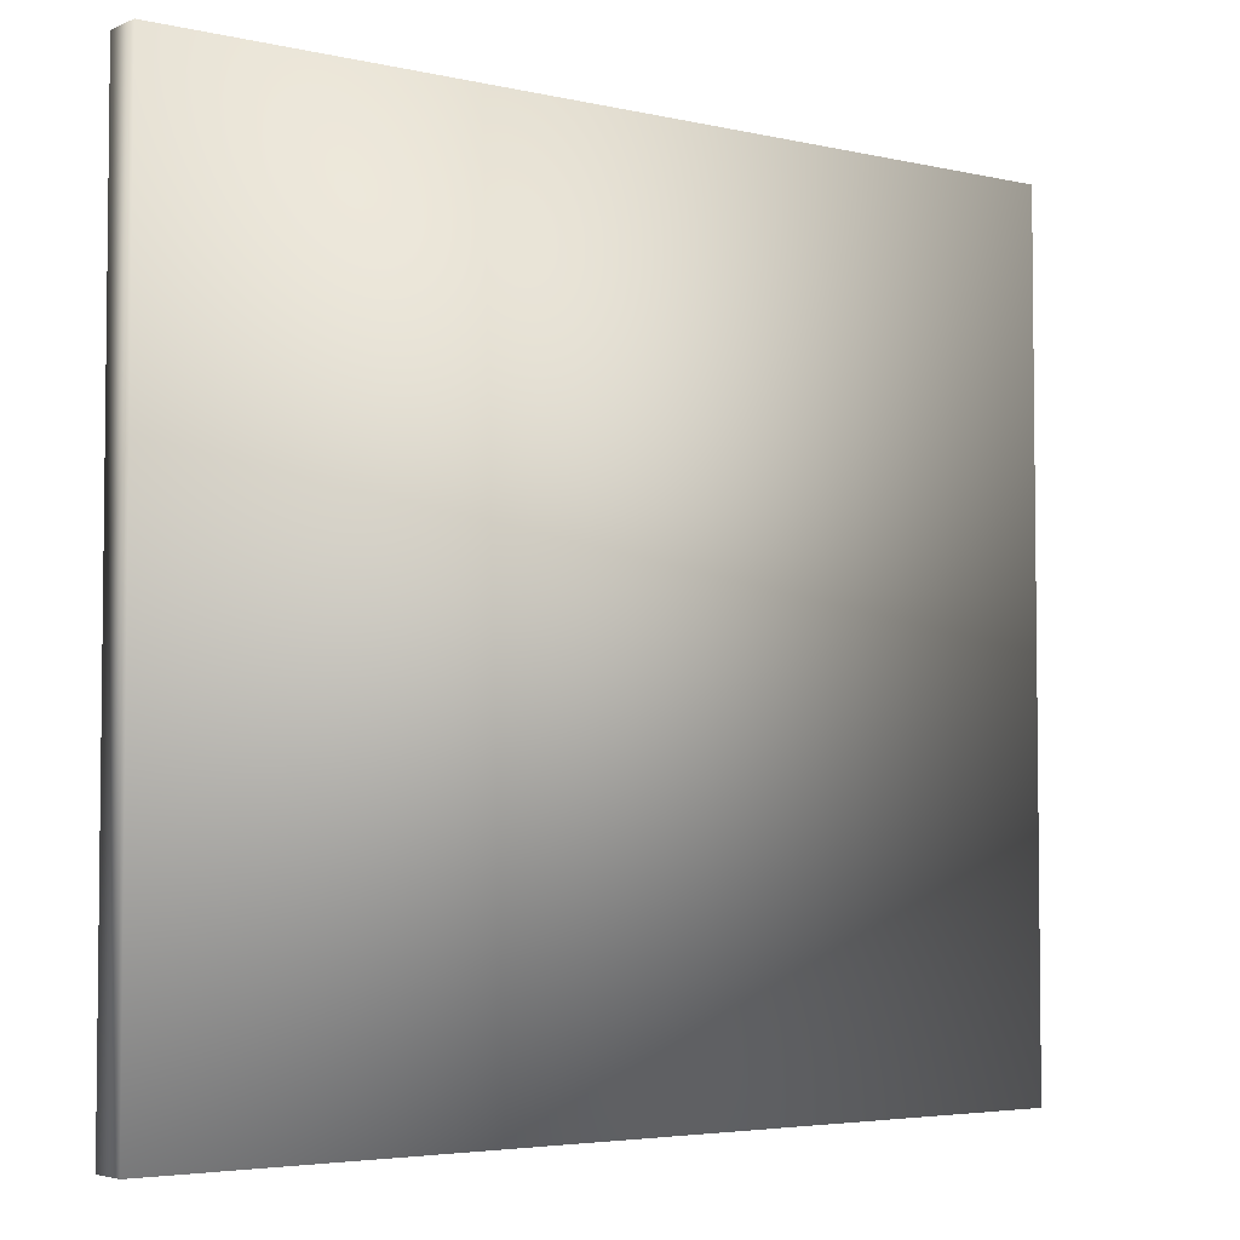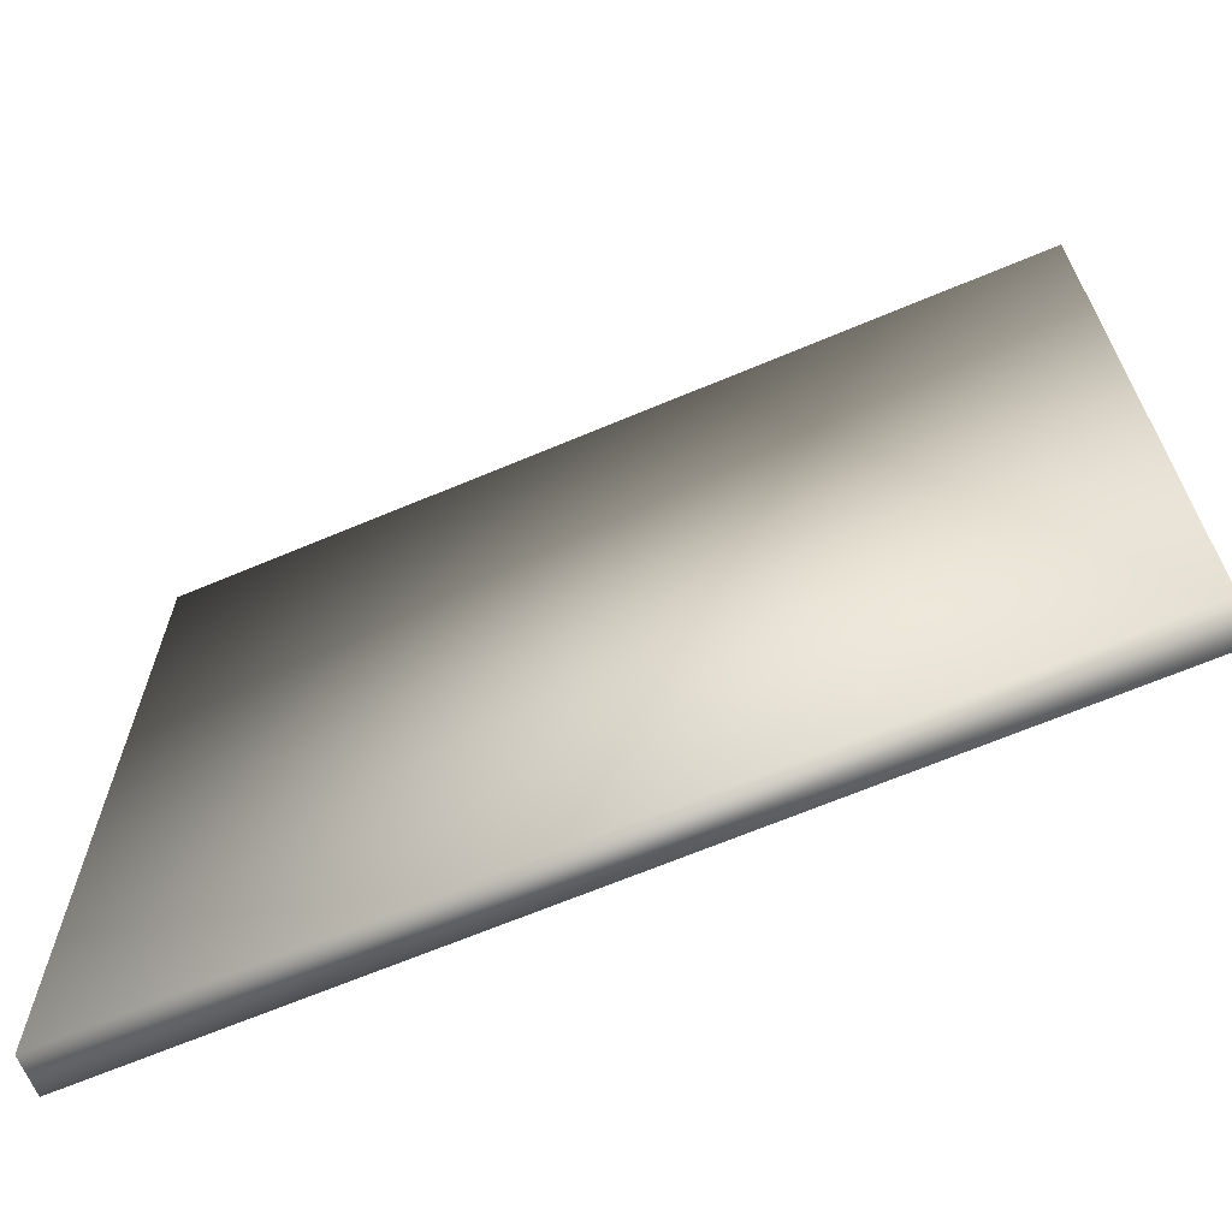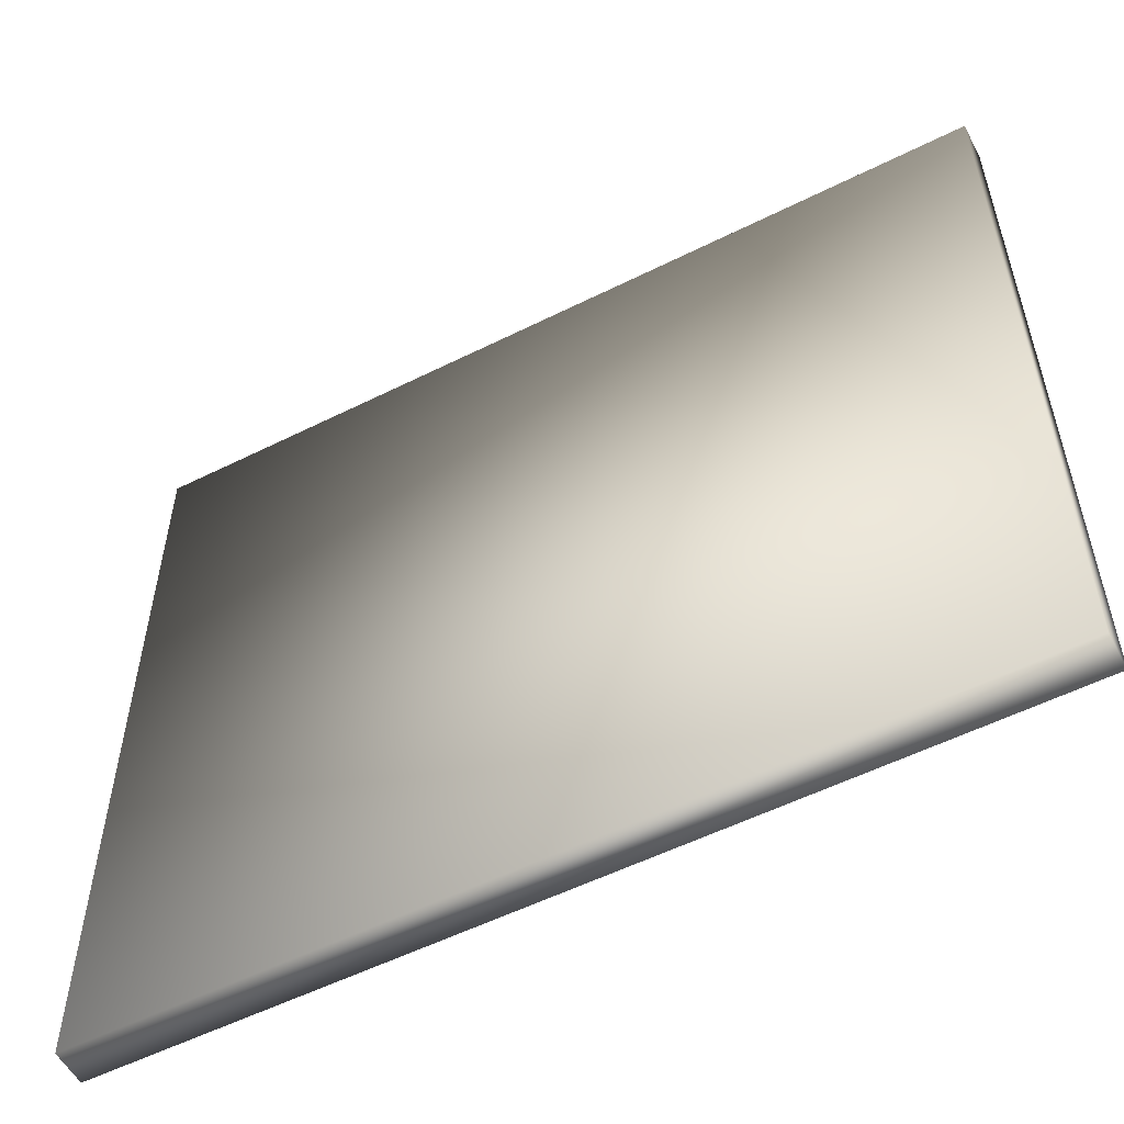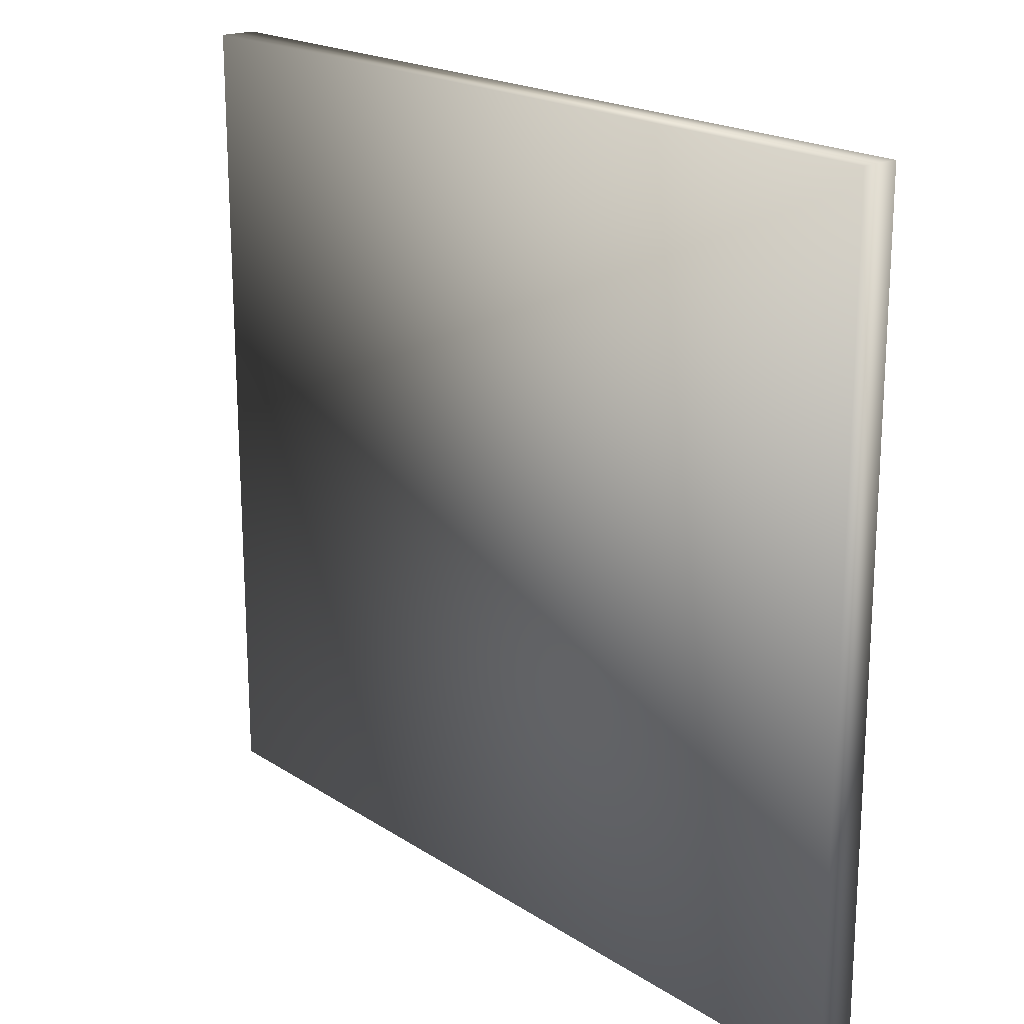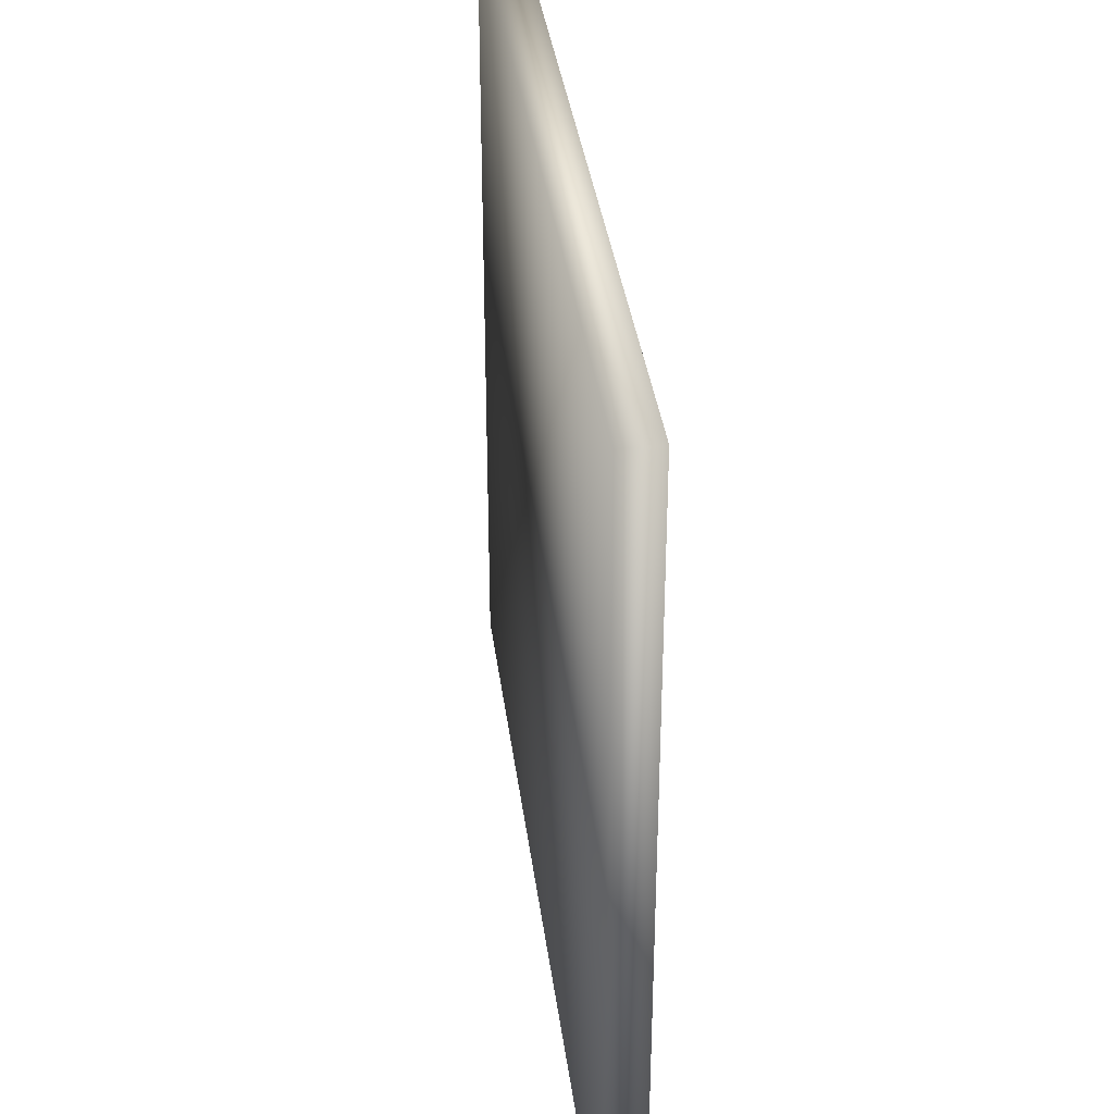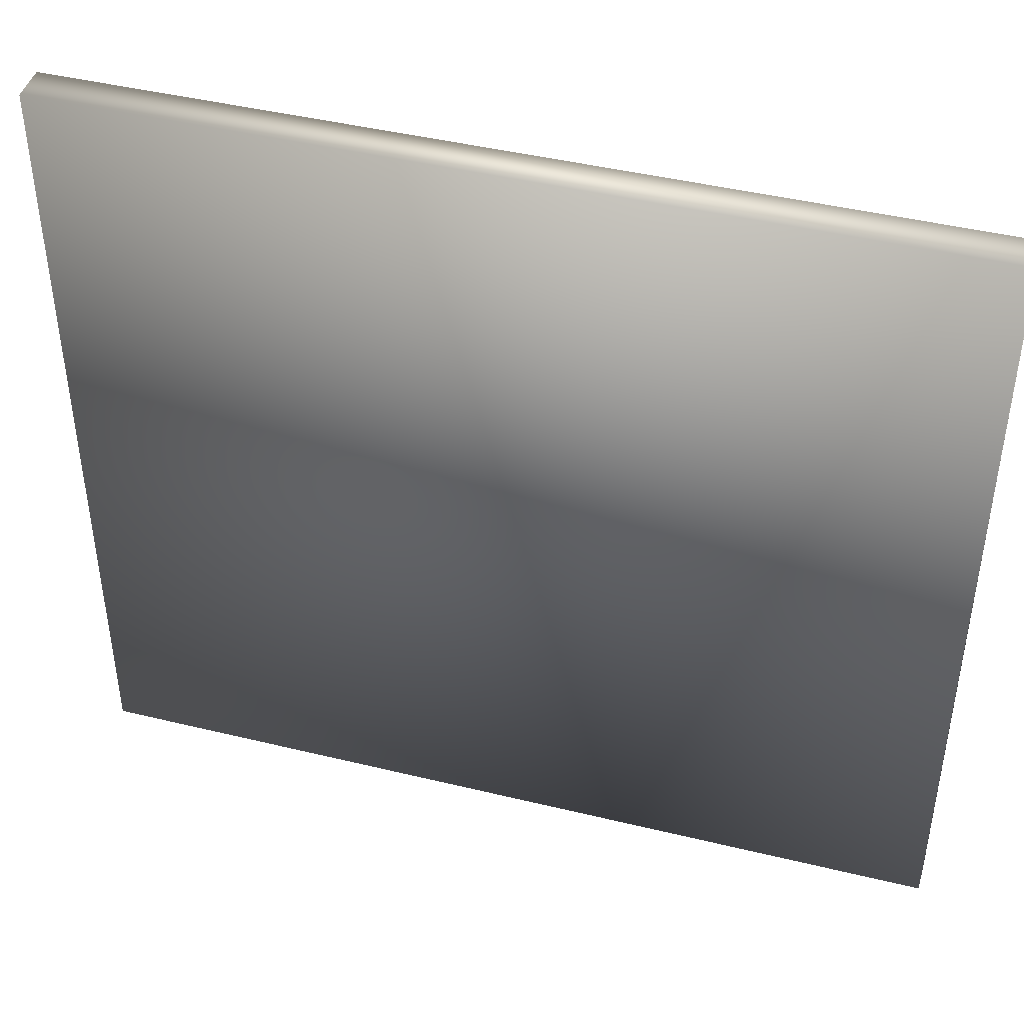
<metadata>
{"format":"obj","ext":"obj","renderer":"f3d","projection":"perspective","resolution":1024,"background":"white","views":[{"elev":-4.2,"azim":143.2,"up":"+Y"},{"elev":-66.7,"azim":22.9,"up":"+Y"},{"elev":-55.1,"azim":27.8,"up":"+Y"},{"elev":19.5,"azim":50.1,"up":"+Y"},{"elev":35.8,"azim":-97.2,"up":"+Y"},{"elev":43.9,"azim":-164.0,"up":"+Y"}]}
</metadata>
<code>
v -1.118 -0.2794 0.4572
v -1.118 0.2794 0.4572
v -0.508 -0.2794 0.4572
v -0.508 0.2794 0.4572
v -0.508 0.2794 0.4826
v -1.118 0.2794 0.4826
v -1.118 -0.2794 0.4826
v -0.508 -0.2794 0.4826
f 1 2 3
f 2 4 3
f 4 2 5
f 2 6 5
f 6 2 7
f 2 1 7
f 7 1 8
f 1 3 8
f 5 6 8
f 6 7 8
f 3 4 8
f 4 5 8

</code>
